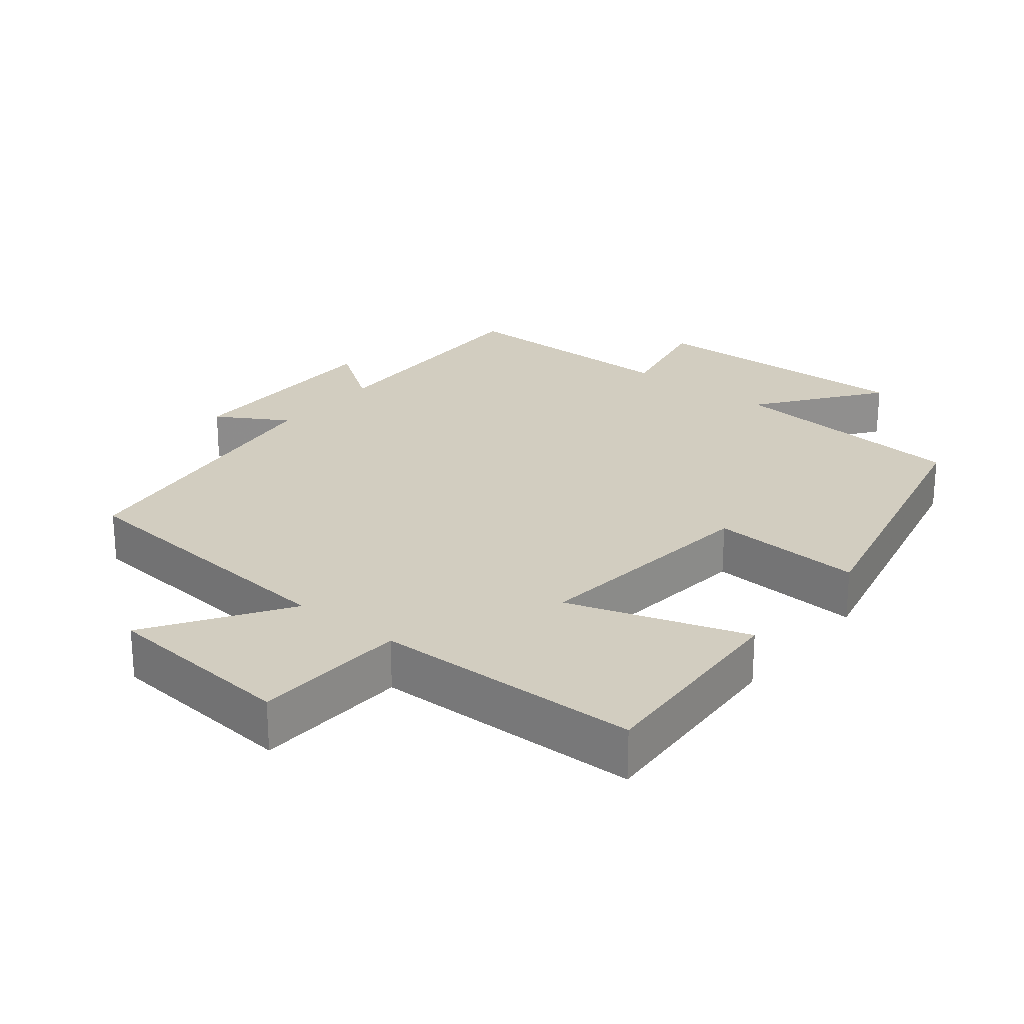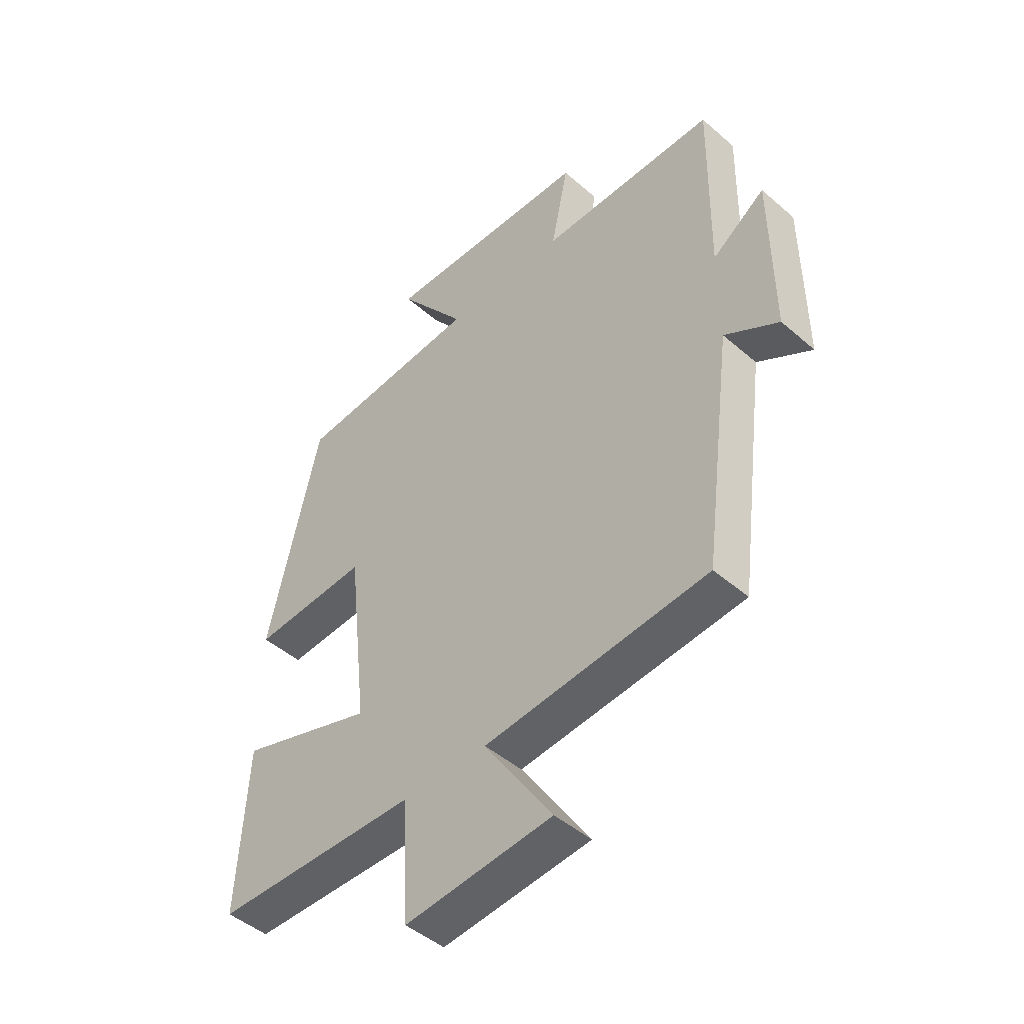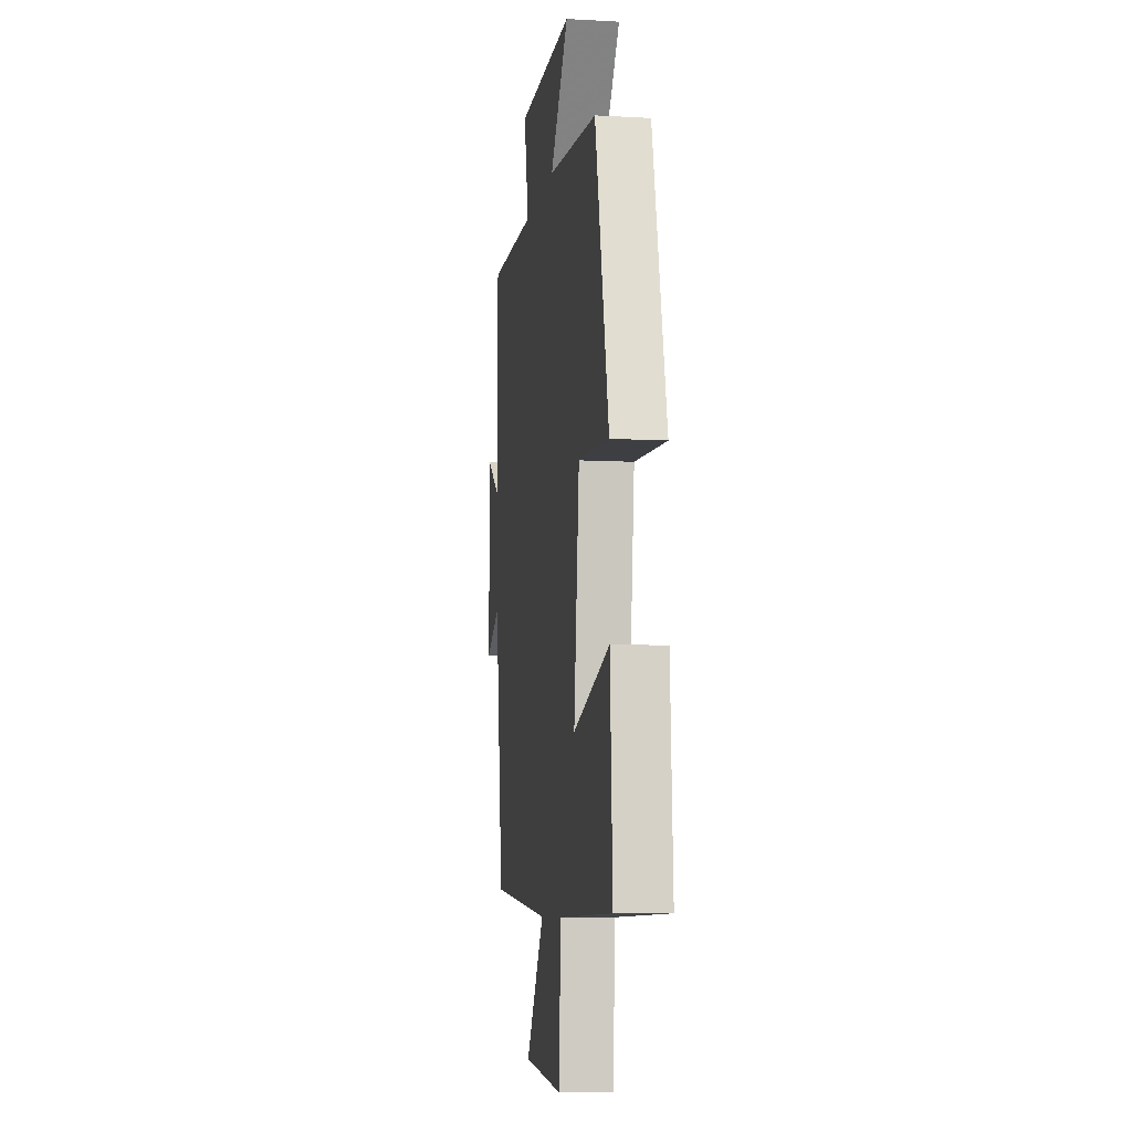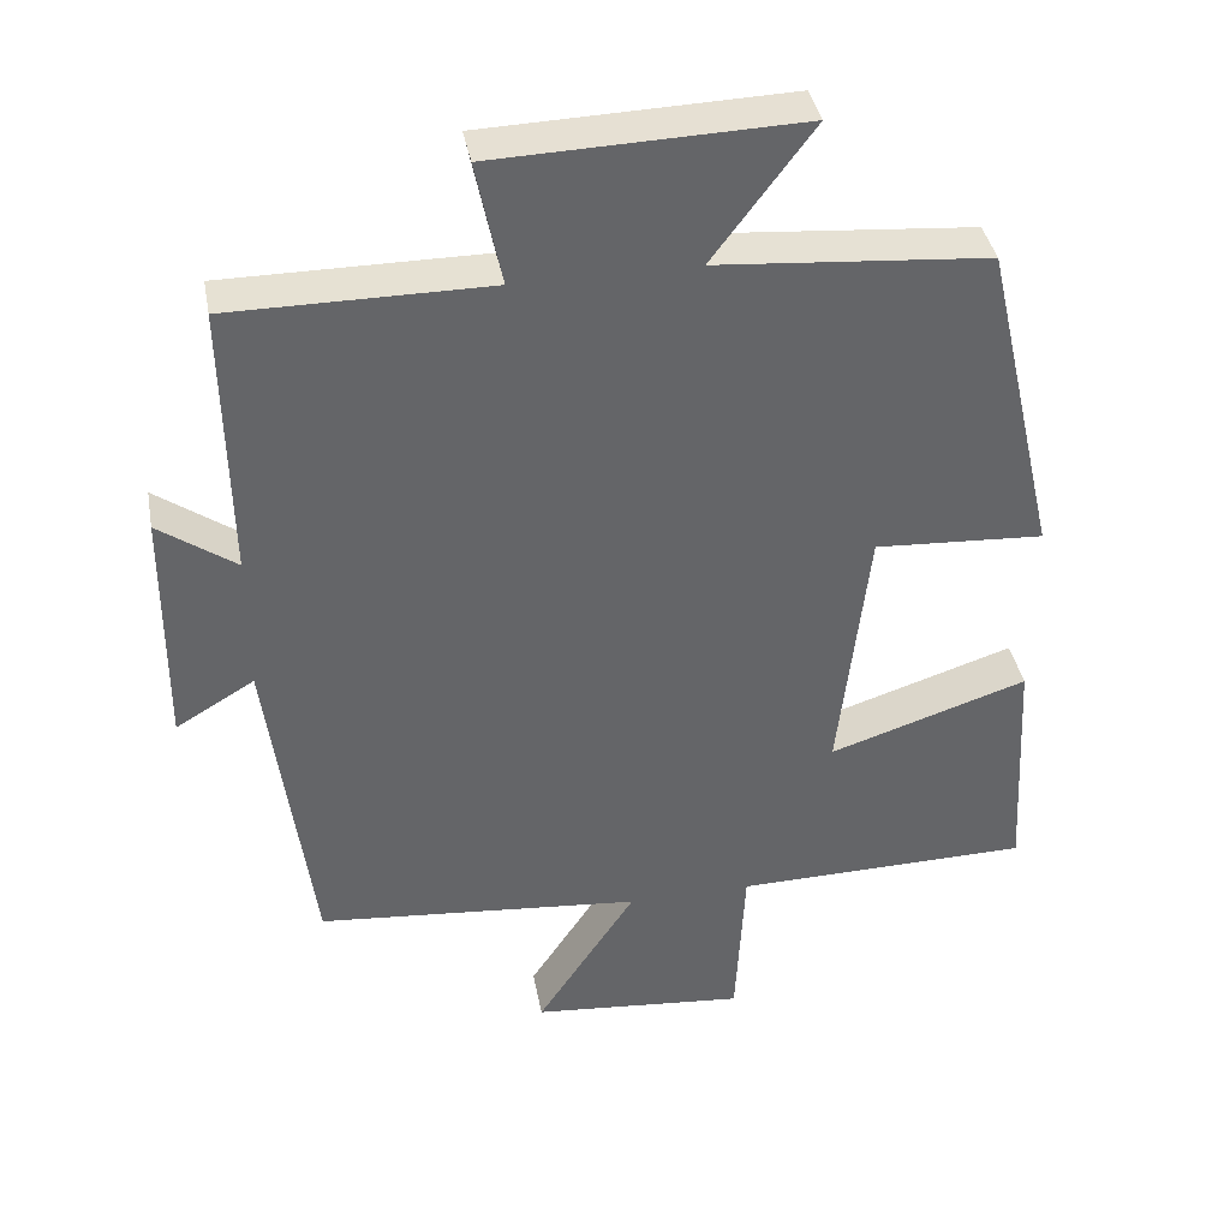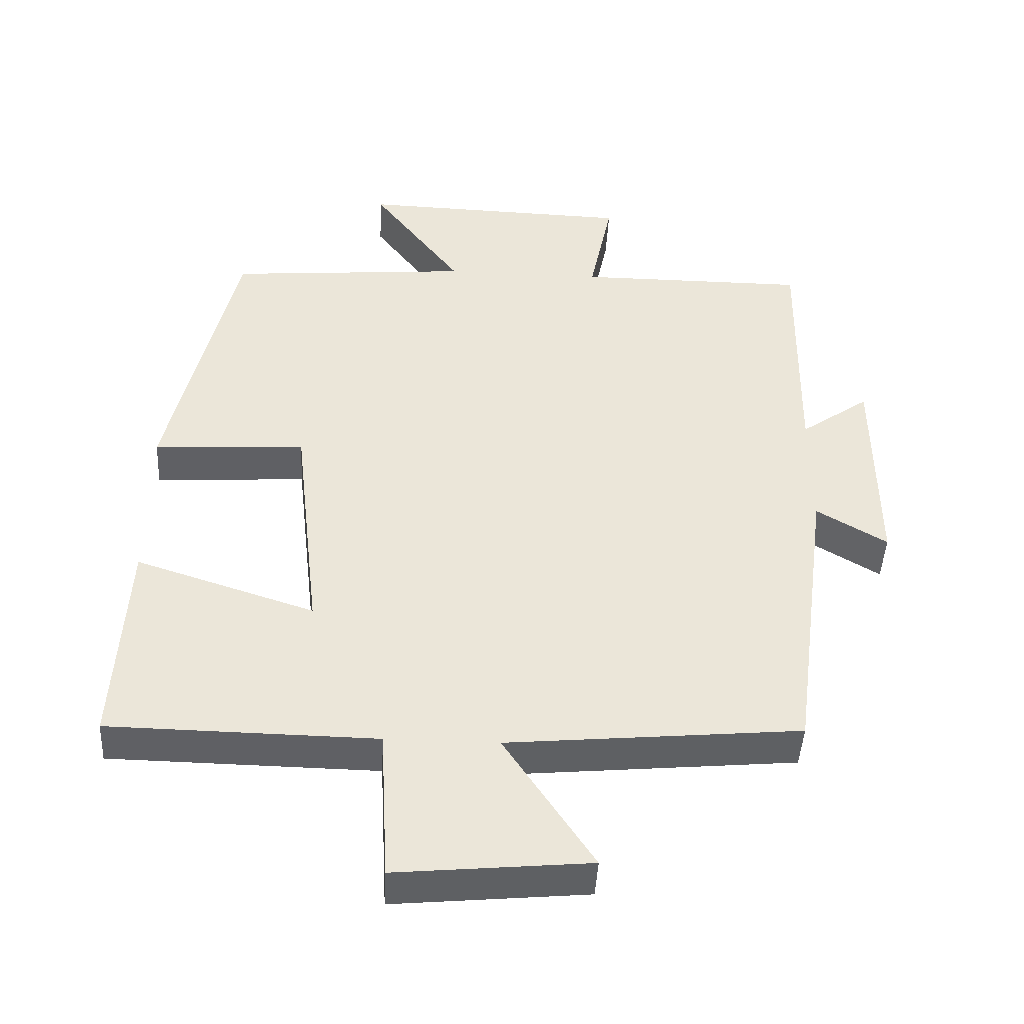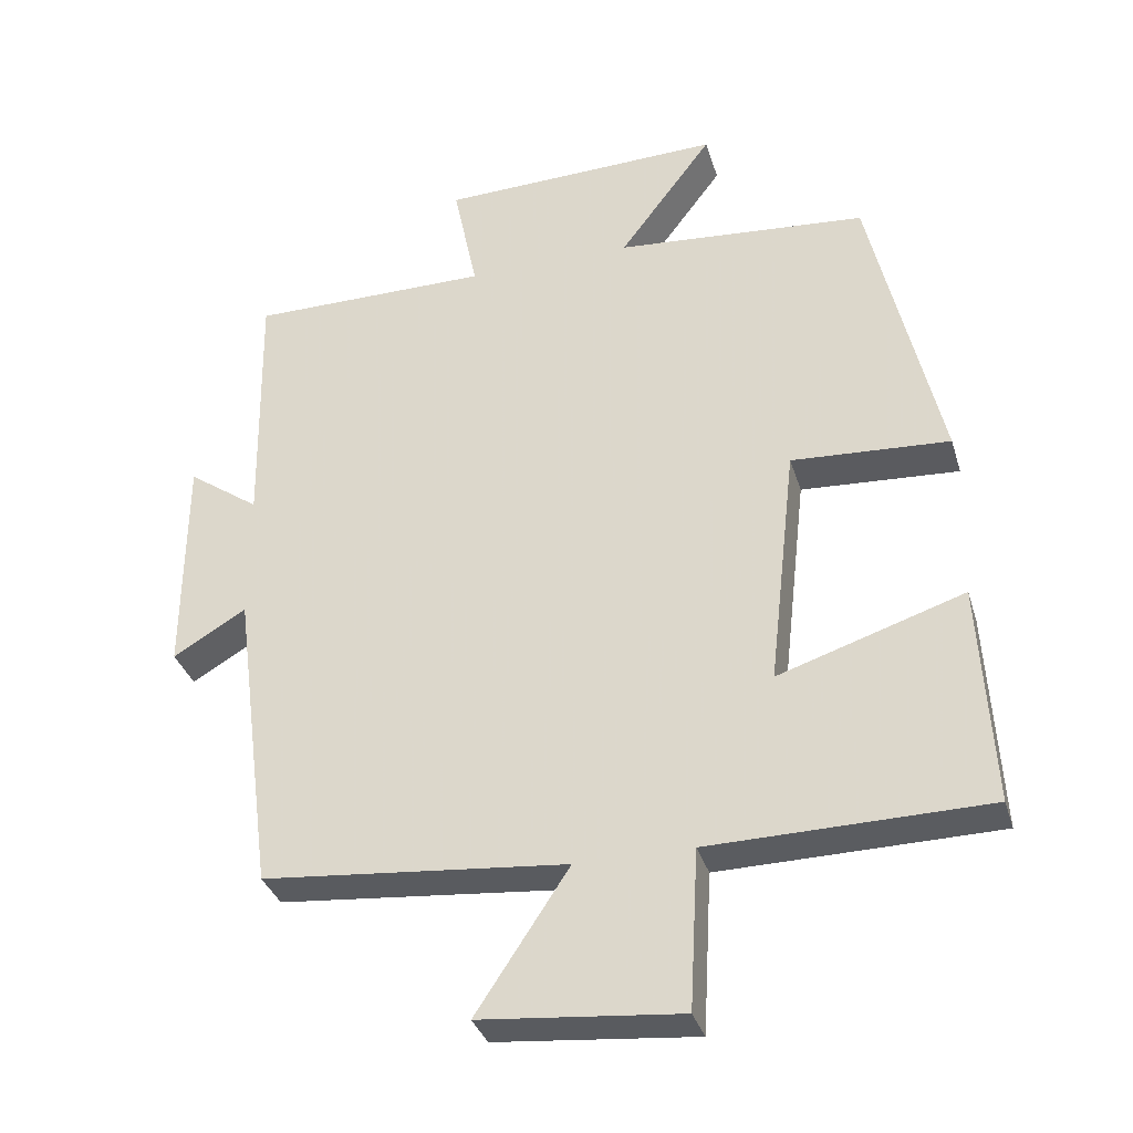
<metadata>
{"format":"obj","ext":"obj","renderer":"f3d","projection":"perspective","resolution":1024,"background":"white","views":[{"elev":24.6,"azim":-141.3,"up":"+Y"},{"elev":-46.6,"azim":45.4,"up":"+Z"},{"elev":-7.7,"azim":-99.0,"up":"+Z"},{"elev":38.9,"azim":169.5,"up":"+Z"},{"elev":-44.7,"azim":-3.0,"up":"+Z"},{"elev":-34.2,"azim":-163.9,"up":"+Z"}]}
</metadata>
<code>
v -0.517 0.07 -0.494
v -0.5 0.07 -0.188
v -0.244 0.07 -0.271
v -0.282 0.07 0.065
v -0.5 0.07 0.052
v -0.404 0.07 0.471
v -0.056 0.07 0.5
v -0.185 0.07 0.672
v 0.207 0.07 0.66
v 0.174 0.07 0.5
v 0.506 0.07 0.5
v 0.5 0.07 0.147
v 0.599 0.07 0.217
v 0.601 0.07 -0.093
v 0.5 0.07 -0.033
v 0.444 0.07 -0.461
v 0.025 0.07 -0.5
v 0.153 0.07 -0.694
v -0.123 0.07 -0.72
v -0.135 0.07 -0.5
v -0.517 0 -0.494
v -0.5 0 -0.188
v -0.244 0 -0.271
v -0.282 0 0.065
v -0.5 0 0.052
v -0.404 0 0.471
v -0.056 0 0.5
v -0.185 0 0.672
v 0.207 0 0.66
v 0.174 0 0.5
v 0.506 0 0.5
v 0.5 0 0.147
v 0.599 0 0.217
v 0.601 0 -0.093
v 0.5 0 -0.033
v 0.444 0 -0.461
v 0.025 0 -0.5
v 0.153 0 -0.694
v -0.123 0 -0.72
v -0.135 0 -0.5
f 17 18 19 20
f 15 16 17 20
f 15 20 1
f 12 13 14 15
f 12 15 1
f 10 11 12
f 7 8 9 10
f 4 5 6 7
f 3 4 7 10
f 1 2 3
f 12 1 3
f 3 10 12
f 40 39 38 37
f 40 37 36 35
f 21 40 35
f 35 34 33 32
f 21 35 32
f 32 31 30
f 30 29 28 27
f 27 26 25 24
f 30 27 24 23
f 23 22 21
f 23 21 32
f 32 30 23
f 1 21 22 2
f 2 22 23 3
f 3 23 24 4
f 4 24 25 5
f 5 25 26 6
f 6 26 27 7
f 7 27 28 8
f 8 28 29 9
f 9 29 30 10
f 10 30 31 11
f 11 31 32 12
f 12 32 33 13
f 13 33 34 14
f 14 34 35 15
f 15 35 36 16
f 16 36 37 17
f 17 37 38 18
f 18 38 39 19
f 19 39 40 20
f 20 40 21 1

</code>
